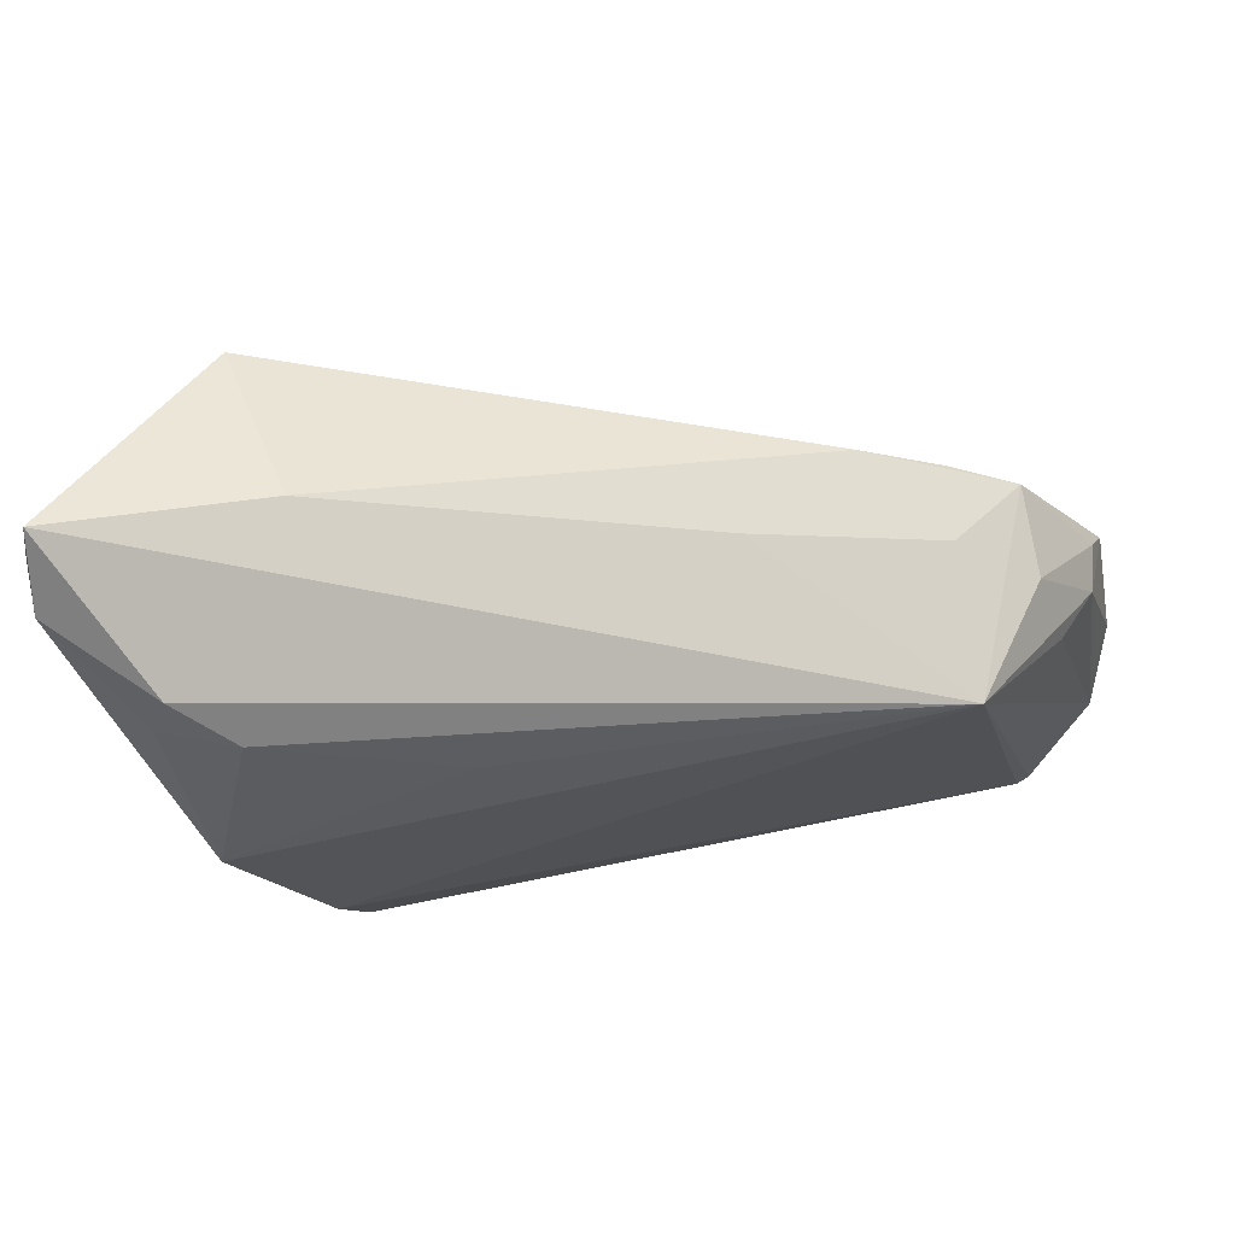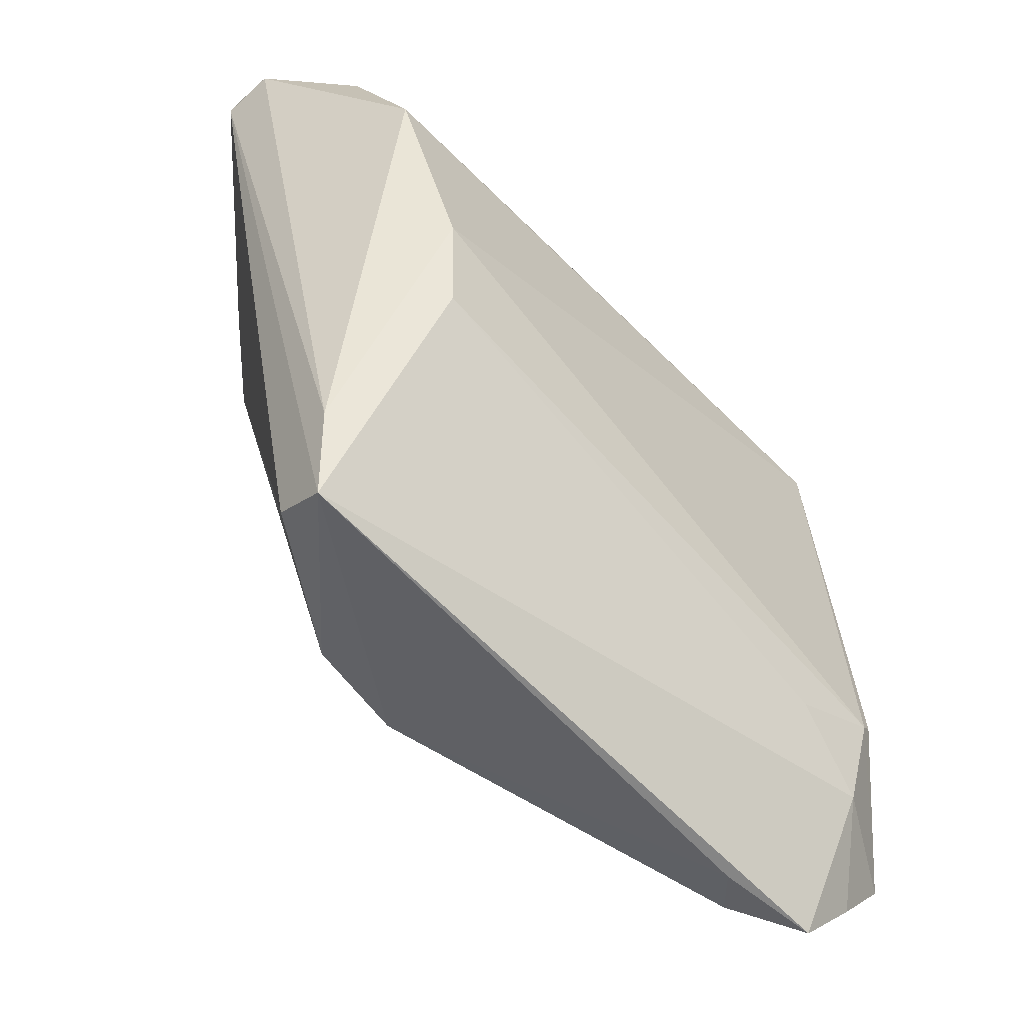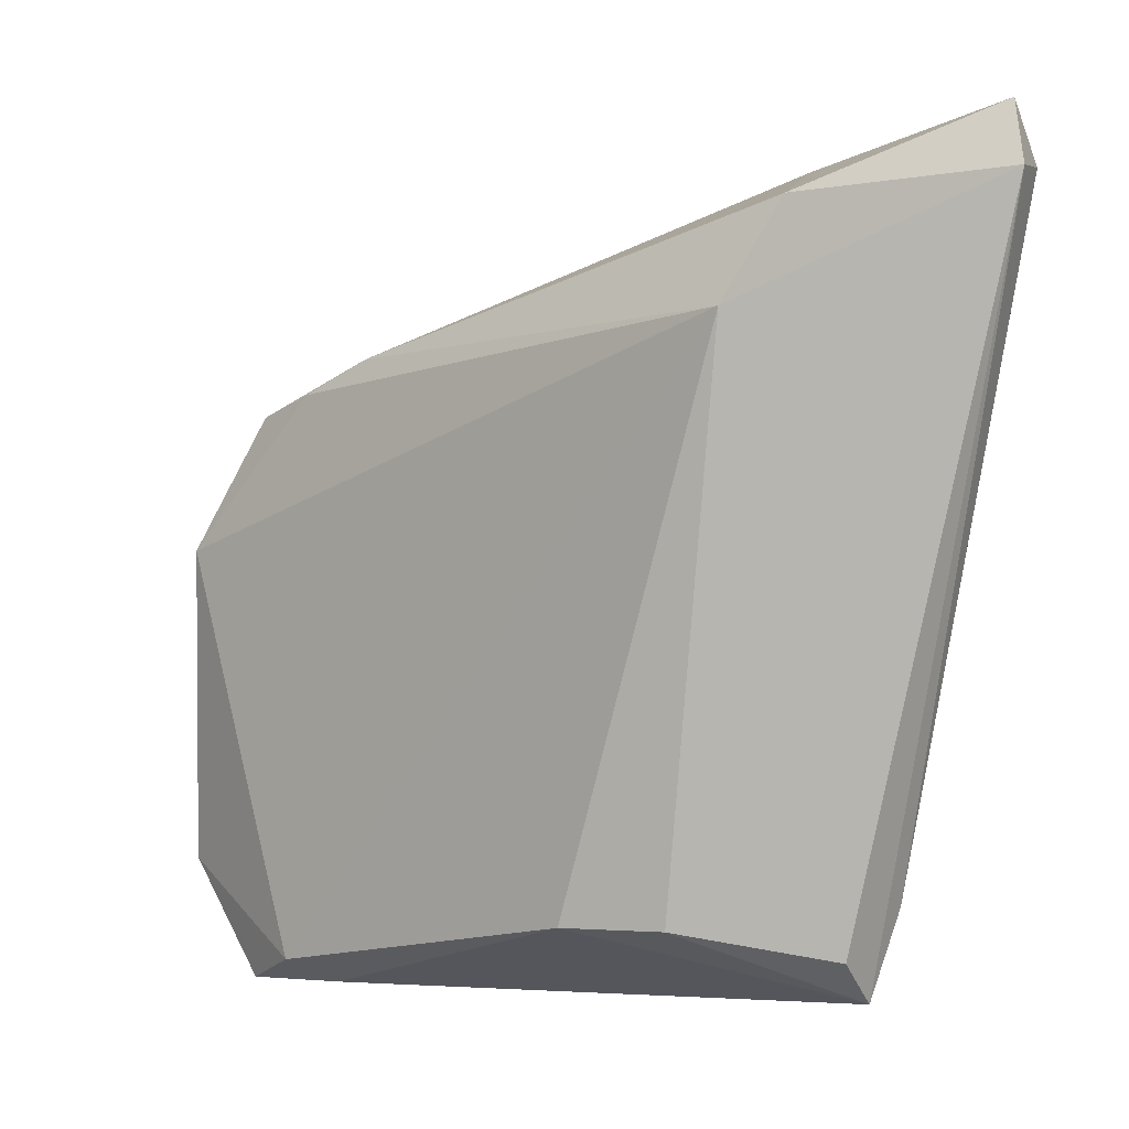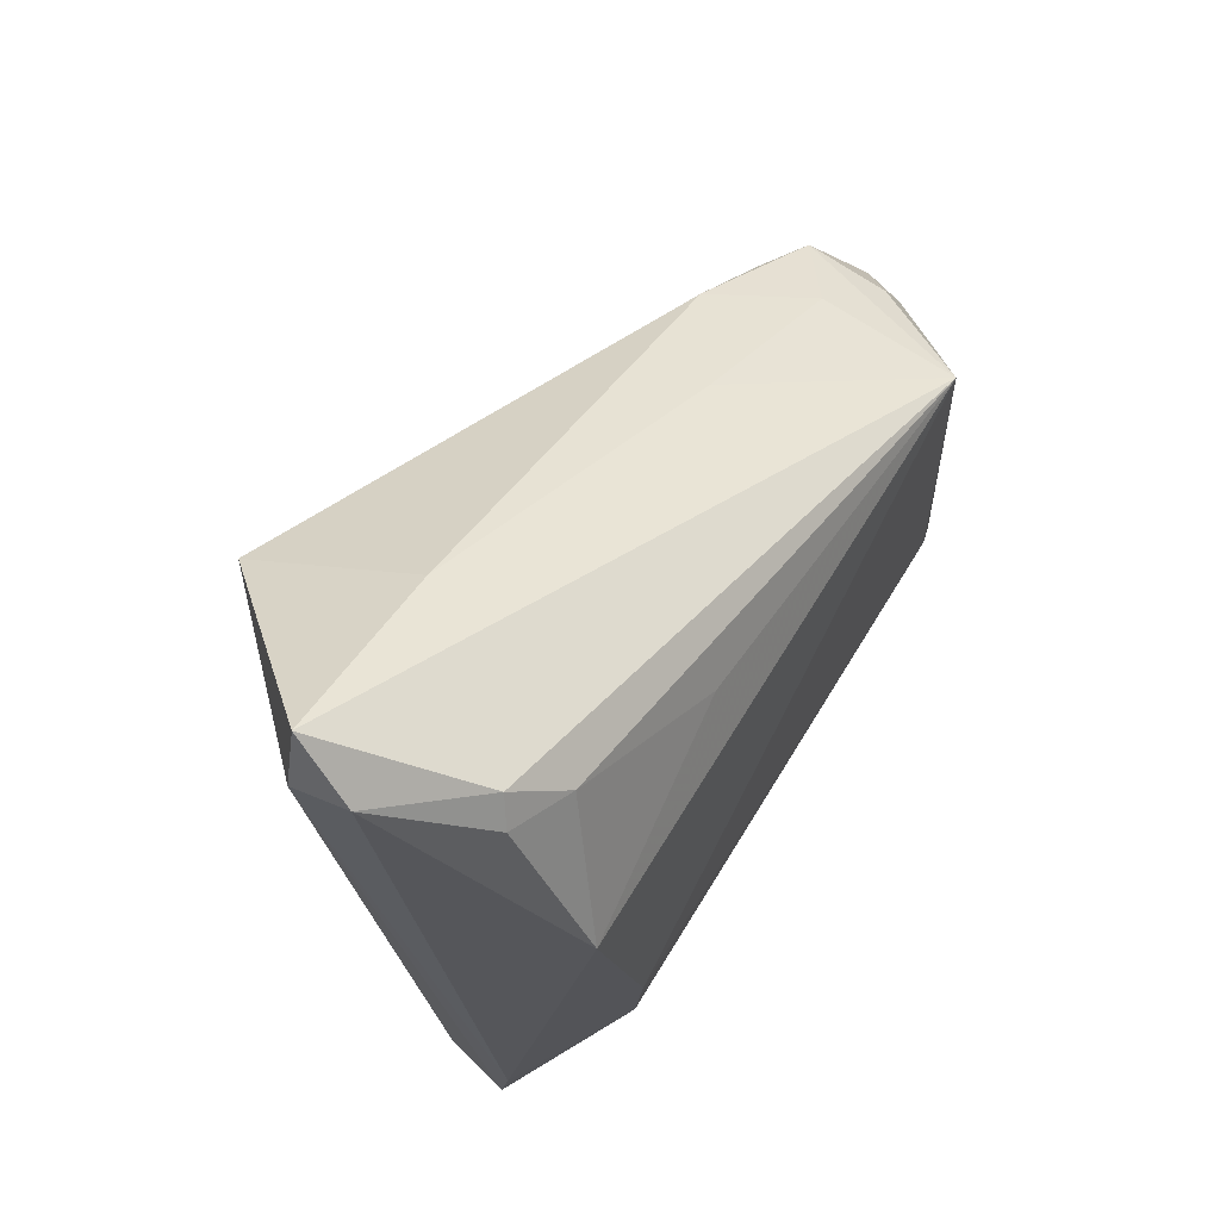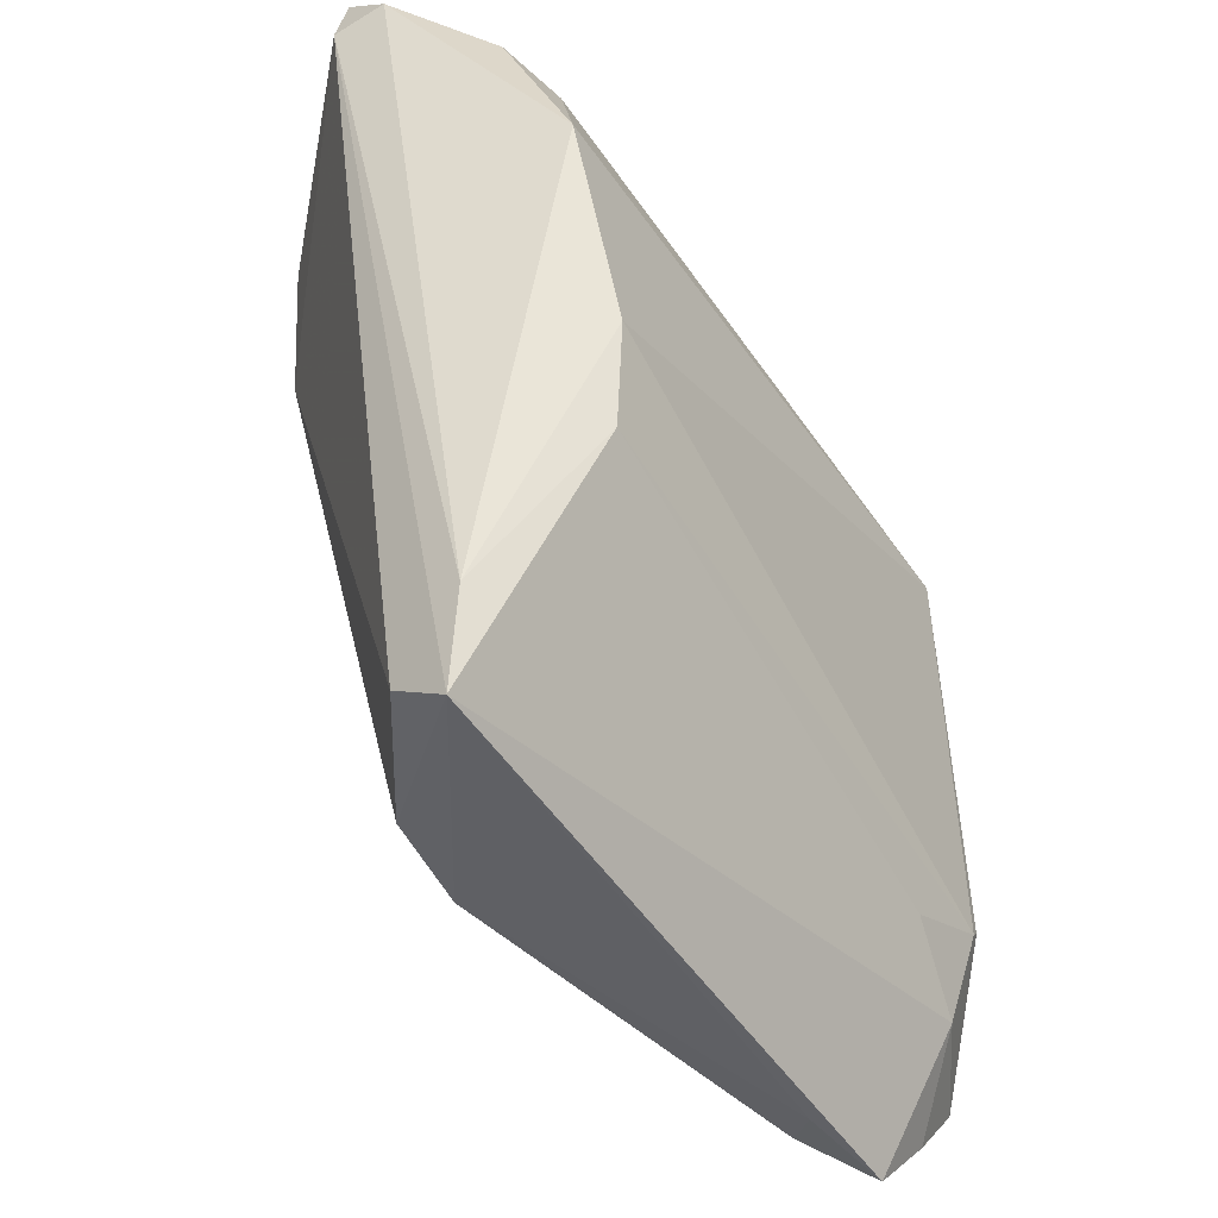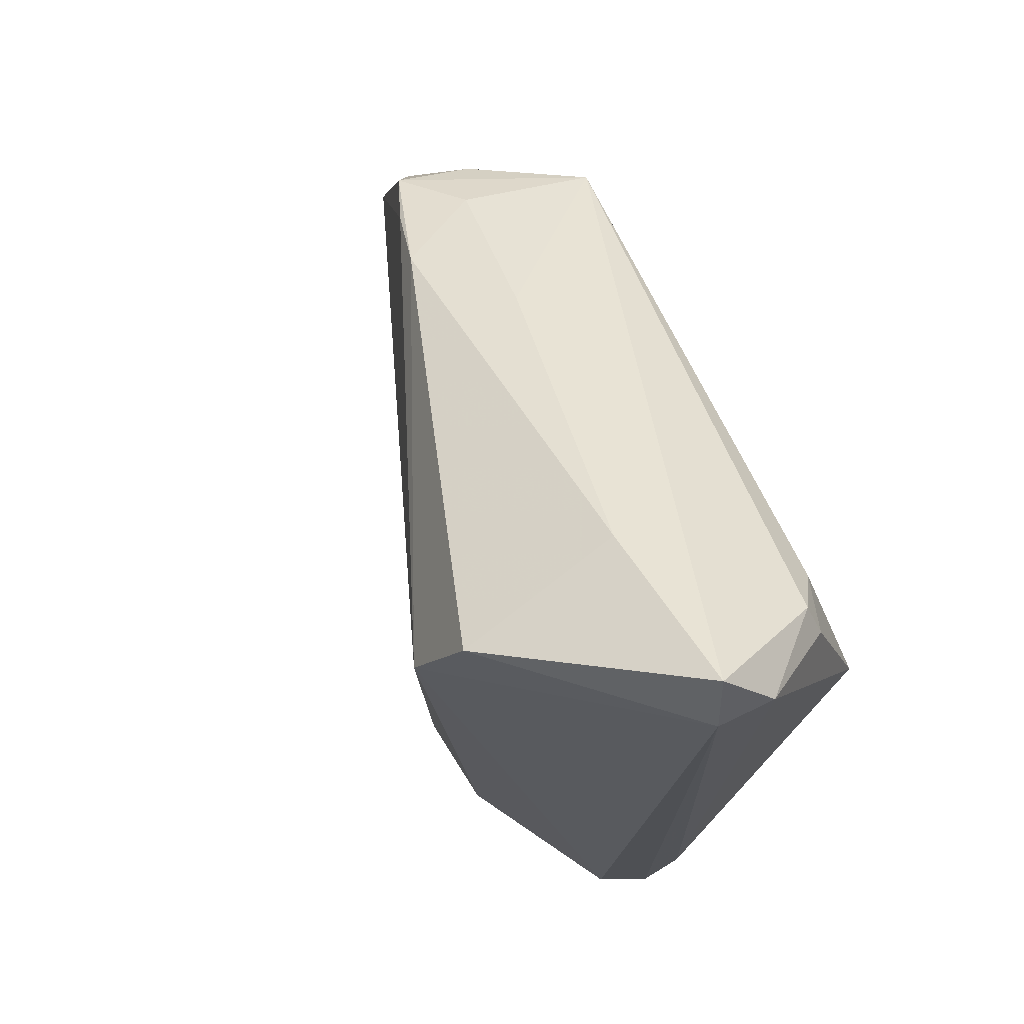
<metadata>
{"format":"obj","ext":"obj","renderer":"f3d","projection":"perspective","resolution":1024,"background":"white","views":[{"elev":68.6,"azim":168.5,"up":"+Y"},{"elev":-61.8,"azim":133.9,"up":"+Y"},{"elev":-3.5,"azim":24.3,"up":"+Y"},{"elev":55.3,"azim":119.8,"up":"+Y"},{"elev":-49.8,"azim":122.6,"up":"+Y"},{"elev":59.0,"azim":67.2,"up":"+Y"}]}
</metadata>
<code>
v -0.03677 -0.02931 -0.01309
v -0.02711 0.01725 -0.02031
v -0.04128 0.006707 -0.00862
v -0.04257 -0.03654 -0.006149
v -0.03784 -0.0426 -0.004199
v -0.0353 0.01654 -0.001194
v 0.02723 -0.01607 -0.01819
v -0.02785 0.01926 -0.006251
v -0.009492 0.02531 -0.004468
v 0.03754 0.01448 -0.02031
v 0.02939 0.0317 0.01715
v 0.04602 0.0426 -0.0001377
v 0.04702 0.03605 0.0002927
v -0.04377 -0.01546 -0.01175
v -0.0352 0.0148 -0.009403
v -0.02747 -0.02449 -0.01529
v 0.02982 -0.0426 -0.004763
v 0.02938 -0.03829 0.001006
v -0.03725 0.00785 -0.01276
v 0.02635 0.03695 0.00105
v 0.03225 -0.03344 -0.007208
v -0.04552 -0.007863 -0.006958
v -0.04438 0.002708 -0.002177
v 0.02967 -0.005682 -0.02031
v 0.04685 0.03679 -0.005233
v 0.0242 0.02139 0.02031
v -0.04702 -0.03035 -0.007239
v 0.004799 -0.03493 0.0122
v 0.0333 0.02919 -0.01608
v 0.01509 -0.03509 0.01081
v -0.03713 -0.01983 -0.01643
v -0.02714 -0.0426 -0.003065
v -0.02899 0.01839 0.00103
v -0.04212 0.007896 -0.004678
v -0.03123 -0.04013 0.0008292
v 0.03987 0.03078 -0.01397
v 0.01541 0.02133 -0.01877
v -0.03603 -0.02091 -0.01661
v -0.02118 0.02143 0.002735
v 0.03844 0.03378 -0.01296
f 5 17 32
f 17 28 32
f 30 28 17
f 18 30 17
f 1 17 5
f 40 2 12
f 17 1 7
f 28 30 26
f 30 18 26
f 12 2 9
f 13 18 17
f 13 26 18
f 25 40 12
f 12 13 25
f 2 40 29
f 17 7 21
f 10 25 21
f 21 13 17
f 21 25 13
f 16 1 38
f 38 7 16
f 16 7 1
f 5 32 35
f 35 32 28
f 28 26 35
f 35 26 23
f 5 35 27
f 27 35 23
f 38 1 27
f 15 6 2
f 11 13 12
f 26 13 11
f 12 9 20
f 20 11 12
f 2 6 8
f 8 9 2
f 36 25 10
f 40 25 36
f 10 29 36
f 36 29 40
f 37 10 2
f 2 29 37
f 37 29 10
f 10 21 24
f 24 21 7
f 2 10 24
f 24 7 38
f 24 38 2
f 4 1 5
f 5 27 4
f 4 27 1
f 26 11 39
f 11 20 39
f 39 20 9
f 39 8 6
f 9 8 39
f 38 27 31
f 27 14 31
f 2 38 31
f 31 14 2
f 3 15 2
f 33 39 6
f 26 39 33
f 6 23 33
f 23 26 33
f 2 14 19
f 19 3 2
f 14 3 19
f 23 3 22
f 22 3 14
f 22 27 23
f 22 14 27
f 34 23 6
f 34 3 23
f 6 15 34
f 15 3 34

</code>
